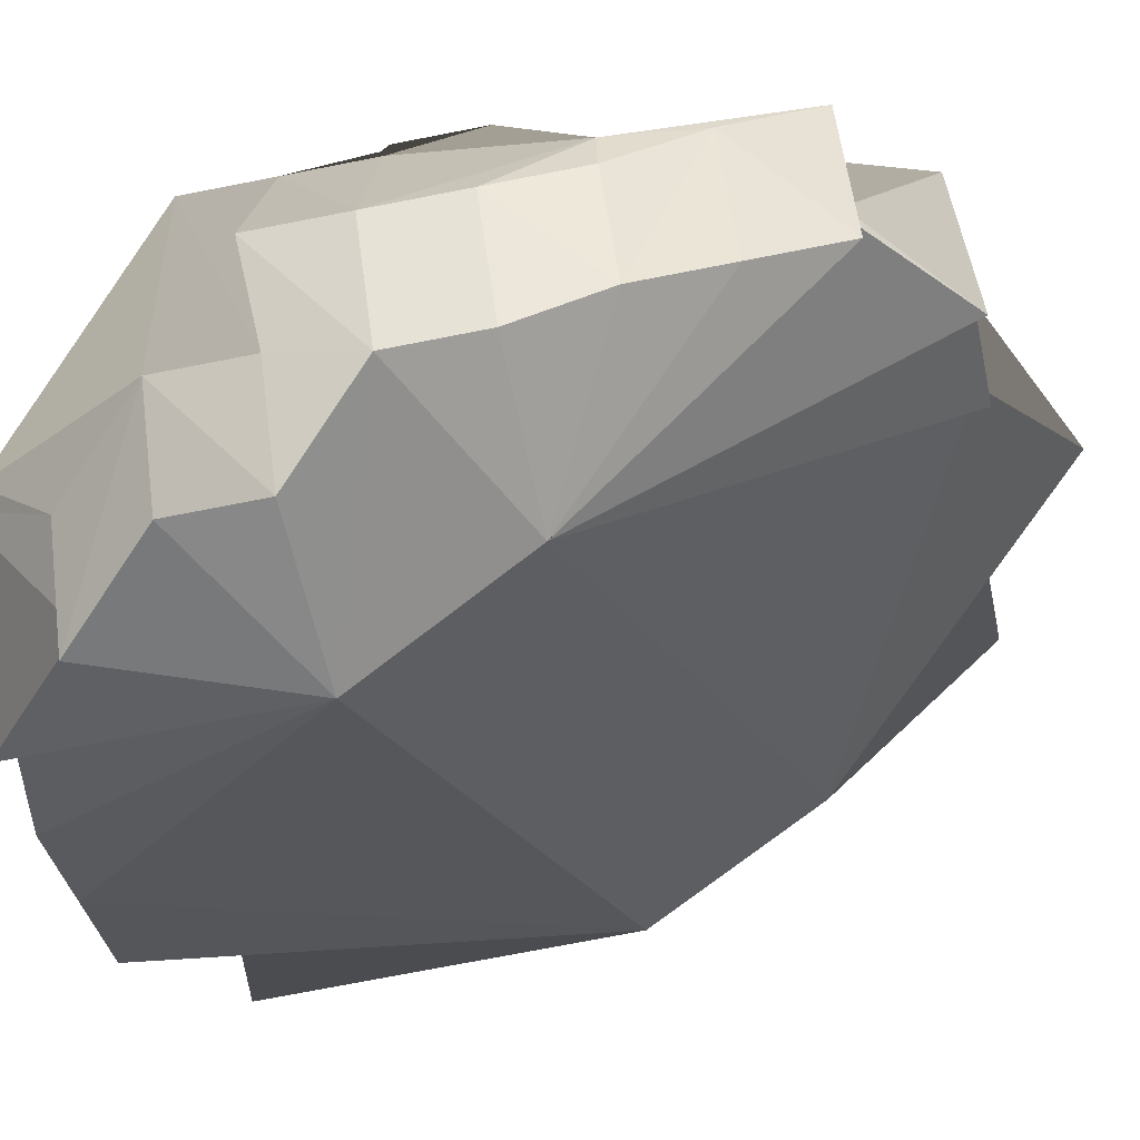
<metadata>
{"format":"obj","ext":"obj","renderer":"f3d","projection":"perspective","resolution":1024,"background":"white","views":[{"elev":-76.2,"azim":-79.1,"up":"+Z"}]}
</metadata>
<code>
v -0.032 0.04 0.257
v -0.036 0.038 0.256
v -0.036 0.042 0.253
v -0.038 0.045 0.258
v -0.037 0.047 0.255
v -0.039 0.045 0.257
v -0.038 0.045 0.258
v -0.038 0.046 0.258
v -0.037 0.047 0.255
v -0.039 0.044 0.257
v -0.038 0.045 0.258
v -0.039 0.045 0.257
v -0.035 0.047 0.255
v -0.037 0.047 0.255
v -0.034 0.047 0.256
v -0.033 0.047 0.255
v -0.035 0.047 0.255
v -0.034 0.047 0.256
v -0.032 0.04 0.257
v -0.031 0.042 0.257
v -0.031 0.041 0.259
v -0.032 0.041 0.26
v -0.032 0.043 0.26
v -0.036 0.043 0.26
v -0.032 0.043 0.26
v -0.032 0.043 0.26
v -0.033 0.045 0.26
v -0.037 0.038 0.255
v -0.036 0.042 0.253
v -0.036 0.038 0.255
v -0.036 0.038 0.256
v -0.036 0.038 0.255
v -0.036 0.042 0.253
v -0.036 0.038 0.255
v -0.036 0.038 0.256
v -0.037 0.038 0.257
v -0.032 0.043 0.26
v -0.036 0.044 0.26
v -0.036 0.043 0.26
v -0.036 0.044 0.26
v -0.032 0.043 0.26
v -0.033 0.045 0.26
v -0.033 0.04 0.26
v -0.035 0.039 0.26
v -0.033 0.04 0.26
v -0.033 0.04 0.26
v -0.032 0.041 0.26
v -0.035 0.039 0.26
v -0.032 0.043 0.26
v -0.032 0.043 0.26
v -0.033 0.045 0.26
v -0.033 0.045 0.26
v -0.032 0.043 0.26
v -0.032 0.044 0.26
v -0.037 0.047 0.255
v -0.039 0.045 0.257
v -0.039 0.045 0.257
v -0.039 0.045 0.257
v -0.039 0.044 0.257
v -0.039 0.045 0.257
v -0.039 0.043 0.257
v -0.039 0.043 0.257
v -0.039 0.041 0.255
v -0.031 0.042 0.257
v -0.035 0.044 0.253
v -0.033 0.047 0.255
v -0.031 0.042 0.257
v -0.031 0.042 0.259
v -0.031 0.041 0.259
v -0.032 0.043 0.26
v -0.031 0.042 0.259
v -0.032 0.043 0.26
v -0.031 0.041 0.259
v -0.031 0.042 0.259
v -0.032 0.041 0.26
v -0.032 0.043 0.26
v -0.032 0.041 0.26
v -0.031 0.042 0.259
v -0.031 0.042 0.257
v -0.032 0.047 0.256
v -0.032 0.047 0.257
v -0.032 0.047 0.257
v -0.032 0.047 0.256
v -0.033 0.047 0.257
v -0.032 0.046 0.257
v -0.032 0.047 0.257
v -0.033 0.047 0.257
v -0.032 0.047 0.257
v -0.032 0.046 0.257
v -0.031 0.042 0.257
v -0.036 0.038 0.255
v -0.037 0.038 0.256
v -0.037 0.038 0.255
v -0.039 0.041 0.255
v -0.037 0.038 0.256
v -0.039 0.042 0.258
v -0.037 0.038 0.255
v -0.037 0.038 0.255
v -0.036 0.042 0.253
v -0.037 0.038 0.256
v -0.037 0.038 0.255
v -0.037 0.038 0.255
v -0.038 0.041 0.259
v -0.037 0.038 0.257
v -0.038 0.041 0.259
v -0.037 0.038 0.257
v -0.037 0.038 0.257
v -0.038 0.041 0.259
v -0.034 0.038 0.258
v -0.035 0.038 0.257
v -0.032 0.04 0.257
v -0.032 0.04 0.257
v -0.035 0.038 0.257
v -0.035 0.038 0.257
v -0.035 0.038 0.257
v -0.035 0.037 0.257
v -0.032 0.04 0.257
v -0.033 0.045 0.26
v -0.036 0.044 0.26
v -0.036 0.044 0.26
v -0.034 0.038 0.259
v -0.035 0.039 0.26
v -0.035 0.038 0.259
v -0.033 0.038 0.258
v -0.034 0.038 0.259
v -0.035 0.038 0.259
v -0.035 0.038 0.259
v -0.035 0.038 0.257
v -0.034 0.038 0.258
v -0.034 0.039 0.26
v -0.033 0.04 0.26
v -0.035 0.039 0.26
v -0.035 0.039 0.26
v -0.033 0.04 0.26
v -0.033 0.04 0.26
v -0.038 0.041 0.259
v -0.039 0.042 0.258
v -0.039 0.042 0.258
v -0.039 0.042 0.258
v -0.039 0.042 0.258
v -0.039 0.041 0.255
v -0.036 0.042 0.253
v -0.035 0.043 0.253
v -0.032 0.04 0.257
v -0.035 0.044 0.253
v -0.035 0.043 0.253
v -0.036 0.042 0.253
v -0.032 0.04 0.257
v -0.035 0.043 0.253
v -0.031 0.042 0.257
v -0.031 0.042 0.257
v -0.035 0.043 0.253
v -0.035 0.044 0.253
v -0.035 0.044 0.253
v -0.033 0.047 0.255
v -0.033 0.047 0.255
v -0.033 0.047 0.255
v -0.035 0.044 0.253
v -0.033 0.047 0.255
v -0.033 0.047 0.255
v -0.033 0.047 0.255
v -0.034 0.047 0.256
v -0.032 0.043 0.26
v -0.032 0.043 0.26
v -0.031 0.043 0.259
v -0.031 0.043 0.259
v -0.031 0.042 0.257
v -0.031 0.044 0.259
v -0.032 0.044 0.26
v -0.031 0.043 0.259
v -0.031 0.044 0.259
v -0.032 0.043 0.26
v -0.031 0.043 0.259
v -0.032 0.044 0.26
v -0.032 0.044 0.26
v -0.032 0.045 0.259
v -0.033 0.045 0.26
v -0.032 0.045 0.259
v -0.032 0.045 0.259
v -0.033 0.045 0.26
v -0.032 0.045 0.259
v -0.032 0.045 0.259
v -0.031 0.045 0.258
v -0.031 0.042 0.257
v -0.033 0.047 0.255
v -0.032 0.047 0.256
v -0.031 0.042 0.257
v -0.032 0.047 0.256
v -0.032 0.047 0.256
v -0.032 0.047 0.256
v -0.032 0.047 0.256
v -0.033 0.047 0.257
v -0.034 0.047 0.256
v -0.032 0.047 0.256
v -0.033 0.047 0.255
v -0.033 0.047 0.257
v -0.032 0.047 0.256
v -0.034 0.047 0.256
v -0.032 0.047 0.256
v -0.033 0.047 0.257
v -0.033 0.047 0.257
v -0.033 0.047 0.257
v -0.032 0.047 0.256
v -0.033 0.047 0.257
v -0.033 0.047 0.257
v -0.033 0.047 0.257
v -0.033 0.045 0.26
v -0.036 0.038 0.255
v -0.037 0.038 0.257
v -0.037 0.038 0.256
v -0.036 0.038 0.255
v -0.037 0.038 0.256
v -0.037 0.038 0.256
v -0.038 0.041 0.259
v -0.037 0.038 0.256
v -0.037 0.038 0.257
v -0.038 0.041 0.259
v -0.039 0.042 0.258
v -0.037 0.038 0.256
v -0.037 0.038 0.256
v -0.037 0.038 0.256
v -0.039 0.042 0.258
v -0.036 0.042 0.253
v -0.037 0.038 0.254
v -0.038 0.039 0.254
v -0.037 0.038 0.255
v -0.037 0.038 0.254
v -0.036 0.042 0.253
v -0.038 0.039 0.254
v -0.037 0.038 0.254
v -0.038 0.039 0.255
v -0.038 0.039 0.254
v -0.038 0.039 0.253
v -0.036 0.042 0.253
v -0.039 0.04 0.254
v -0.039 0.039 0.254
v -0.039 0.041 0.255
v -0.038 0.039 0.254
v -0.039 0.039 0.254
v -0.038 0.039 0.253
v -0.039 0.04 0.254
v -0.038 0.039 0.253
v -0.039 0.039 0.254
v -0.035 0.039 0.26
v -0.038 0.041 0.259
v -0.036 0.038 0.257
v -0.037 0.038 0.257
v -0.036 0.038 0.257
v -0.038 0.041 0.259
v -0.035 0.039 0.26
v -0.036 0.038 0.257
v -0.036 0.038 0.258
v -0.035 0.037 0.257
v -0.036 0.038 0.257
v -0.037 0.038 0.257
v -0.035 0.038 0.257
v -0.036 0.038 0.258
v -0.036 0.038 0.257
v -0.035 0.037 0.257
v -0.035 0.038 0.257
v -0.036 0.038 0.257
v -0.033 0.038 0.258
v -0.034 0.038 0.258
v -0.032 0.04 0.257
v -0.033 0.038 0.258
v -0.035 0.038 0.259
v -0.034 0.038 0.258
v -0.033 0.039 0.259
v -0.033 0.038 0.258
v -0.032 0.04 0.257
v -0.034 0.039 0.26
v -0.033 0.038 0.258
v -0.033 0.039 0.259
v -0.033 0.04 0.26
v -0.032 0.04 0.259
v -0.033 0.04 0.26
v -0.031 0.041 0.259
v -0.032 0.04 0.259
v -0.032 0.04 0.257
v -0.032 0.04 0.259
v -0.031 0.041 0.259
v -0.032 0.041 0.26
v -0.033 0.04 0.26
v -0.032 0.04 0.259
v -0.032 0.041 0.26
v -0.032 0.039 0.259
v -0.033 0.039 0.259
v -0.032 0.04 0.257
v -0.033 0.04 0.26
v -0.034 0.039 0.26
v -0.033 0.039 0.259
v -0.033 0.04 0.26
v -0.033 0.039 0.259
v -0.032 0.039 0.259
v -0.032 0.04 0.257
v -0.036 0.038 0.256
v -0.036 0.038 0.256
v -0.035 0.037 0.257
v -0.036 0.038 0.256
v -0.032 0.04 0.257
v -0.036 0.038 0.256
v -0.035 0.037 0.257
v -0.037 0.038 0.257
v -0.036 0.038 0.256
v -0.036 0.038 0.256
v -0.037 0.038 0.257
v -0.037 0.038 0.257
v -0.036 0.038 0.256
v -0.037 0.038 0.257
v -0.039 0.042 0.258
v -0.039 0.042 0.258
v -0.038 0.041 0.259
v -0.039 0.044 0.257
v -0.039 0.042 0.258
v -0.038 0.045 0.258
v -0.036 0.044 0.26
v -0.039 0.042 0.258
v -0.037 0.042 0.26
v -0.039 0.043 0.257
v -0.039 0.042 0.258
v -0.039 0.043 0.257
v -0.039 0.043 0.257
v -0.039 0.042 0.258
v -0.039 0.044 0.257
v -0.039 0.041 0.255
v -0.039 0.042 0.258
v -0.039 0.043 0.257
v -0.039 0.042 0.258
v -0.039 0.042 0.258
v -0.039 0.041 0.255
v -0.035 0.039 0.26
v -0.034 0.038 0.259
v -0.034 0.039 0.26
v -0.034 0.038 0.259
v -0.033 0.038 0.258
v -0.034 0.039 0.26
v -0.036 0.038 0.258
v -0.035 0.038 0.258
v -0.035 0.039 0.26
v -0.035 0.038 0.258
v -0.035 0.038 0.259
v -0.035 0.039 0.26
v -0.035 0.038 0.259
v -0.035 0.038 0.258
v -0.035 0.038 0.257
v -0.035 0.038 0.257
v -0.035 0.038 0.258
v -0.036 0.038 0.258
v -0.035 0.038 0.257
v -0.035 0.038 0.258
v -0.035 0.038 0.257
v -0.037 0.042 0.26
v -0.036 0.043 0.26
v -0.036 0.043 0.26
v -0.035 0.039 0.26
v -0.036 0.043 0.26
v -0.037 0.042 0.26
v -0.032 0.041 0.26
v -0.036 0.043 0.26
v -0.036 0.043 0.26
v -0.036 0.043 0.26
v -0.035 0.039 0.26
v -0.032 0.041 0.26
v -0.035 0.039 0.26
v -0.038 0.041 0.26
v -0.038 0.041 0.259
v -0.038 0.041 0.259
v -0.038 0.041 0.26
v -0.038 0.041 0.259
v -0.038 0.041 0.26
v -0.039 0.042 0.258
v -0.038 0.041 0.259
v -0.039 0.042 0.258
v -0.038 0.041 0.26
v -0.037 0.042 0.26
v -0.035 0.044 0.253
v -0.034 0.047 0.254
v -0.033 0.047 0.255
v -0.034 0.047 0.254
v -0.034 0.047 0.254
v -0.035 0.044 0.253
v -0.035 0.047 0.255
v -0.033 0.047 0.255
v -0.034 0.047 0.254
v -0.034 0.047 0.254
v -0.035 0.047 0.255
v -0.034 0.047 0.254
v -0.035 0.047 0.254
v -0.034 0.047 0.254
v -0.035 0.044 0.253
v -0.033 0.047 0.255
v -0.034 0.047 0.256
v -0.034 0.047 0.256
v -0.031 0.042 0.259
v -0.031 0.043 0.259
v -0.032 0.043 0.26
v -0.031 0.042 0.257
v -0.031 0.043 0.259
v -0.031 0.042 0.259
v -0.032 0.045 0.259
v -0.032 0.044 0.26
v -0.031 0.044 0.259
v -0.031 0.045 0.258
v -0.031 0.042 0.257
v -0.031 0.046 0.258
v -0.031 0.042 0.257
v -0.031 0.045 0.258
v -0.031 0.045 0.258
v -0.032 0.046 0.257
v -0.033 0.047 0.257
v -0.032 0.047 0.258
v -0.032 0.046 0.257
v -0.032 0.047 0.258
v -0.032 0.046 0.258
v -0.033 0.045 0.26
v -0.032 0.047 0.258
v -0.033 0.047 0.257
v -0.032 0.046 0.258
v -0.032 0.047 0.258
v -0.033 0.045 0.26
v -0.031 0.046 0.258
v -0.031 0.046 0.257
v -0.032 0.046 0.258
v -0.032 0.046 0.258
v -0.031 0.046 0.257
v -0.032 0.046 0.257
v -0.031 0.042 0.257
v -0.031 0.046 0.257
v -0.031 0.046 0.258
v -0.032 0.046 0.257
v -0.031 0.046 0.257
v -0.031 0.042 0.257
v -0.037 0.038 0.256
v -0.038 0.038 0.256
v -0.037 0.038 0.255
v -0.037 0.038 0.254
v -0.037 0.038 0.255
v -0.038 0.038 0.256
v -0.038 0.038 0.256
v -0.037 0.038 0.256
v -0.039 0.041 0.255
v -0.039 0.041 0.255
v -0.039 0.039 0.254
v -0.038 0.039 0.255
v -0.038 0.039 0.254
v -0.038 0.039 0.255
v -0.039 0.039 0.254
v -0.032 0.039 0.259
v -0.032 0.04 0.259
v -0.033 0.04 0.26
v -0.033 0.04 0.26
v -0.032 0.039 0.259
v -0.033 0.04 0.26
v -0.032 0.04 0.259
v -0.032 0.039 0.259
v -0.032 0.04 0.257
v -0.036 0.045 0.26
v -0.036 0.045 0.26
v -0.033 0.045 0.26
v -0.033 0.045 0.26
v -0.036 0.045 0.26
v -0.036 0.044 0.26
v -0.036 0.044 0.26
v -0.036 0.045 0.26
v -0.036 0.043 0.26
v -0.036 0.044 0.26
v -0.036 0.045 0.26
v -0.036 0.044 0.26
v -0.036 0.043 0.26
v -0.036 0.045 0.26
v -0.037 0.042 0.26
v -0.037 0.042 0.26
v -0.036 0.045 0.26
v -0.036 0.044 0.26
v -0.038 0.045 0.258
v -0.038 0.045 0.258
v -0.039 0.043 0.258
v -0.039 0.042 0.258
v -0.039 0.043 0.258
v -0.038 0.045 0.258
v -0.036 0.044 0.26
v -0.038 0.045 0.258
v -0.039 0.043 0.258
v -0.039 0.043 0.258
v -0.039 0.042 0.258
v -0.036 0.044 0.26
v -0.037 0.042 0.26
v -0.037 0.042 0.26
v -0.035 0.039 0.26
v -0.037 0.042 0.26
v -0.038 0.041 0.26
v -0.035 0.039 0.26
v -0.038 0.041 0.26
v -0.037 0.042 0.26
v -0.037 0.042 0.26
v -0.035 0.047 0.254
v -0.035 0.047 0.255
v -0.034 0.047 0.254
v -0.036 0.047 0.254
v -0.035 0.047 0.255
v -0.035 0.047 0.254
v -0.036 0.047 0.254
v -0.037 0.047 0.255
v -0.035 0.047 0.255
v -0.031 0.044 0.259
v -0.031 0.045 0.258
v -0.032 0.045 0.259
v -0.031 0.042 0.257
v -0.031 0.045 0.258
v -0.031 0.044 0.259
v -0.031 0.045 0.258
v -0.032 0.045 0.259
v -0.031 0.045 0.258
v -0.032 0.046 0.258
v -0.033 0.045 0.26
v -0.032 0.045 0.259
v -0.032 0.046 0.258
v -0.032 0.045 0.259
v -0.031 0.046 0.258
v -0.032 0.045 0.259
v -0.031 0.045 0.258
v -0.031 0.046 0.258
v -0.038 0.038 0.256
v -0.038 0.039 0.255
v -0.037 0.038 0.254
v -0.038 0.039 0.255
v -0.038 0.038 0.256
v -0.039 0.041 0.255
v -0.038 0.045 0.258
v -0.037 0.046 0.258
v -0.038 0.046 0.258
v -0.038 0.045 0.258
v -0.037 0.046 0.258
v -0.038 0.045 0.258
v -0.036 0.044 0.26
v -0.037 0.046 0.258
v -0.038 0.045 0.258
v -0.036 0.045 0.26
v -0.037 0.046 0.258
v -0.036 0.044 0.26
v -0.037 0.047 0.255
v -0.037 0.046 0.258
v -0.034 0.047 0.256
v -0.038 0.046 0.258
v -0.037 0.046 0.258
v -0.037 0.047 0.255
v -0.037 0.046 0.258
v -0.034 0.047 0.256
v -0.034 0.047 0.256
v -0.035 0.044 0.253
v -0.036 0.046 0.252
v -0.036 0.046 0.253
v -0.037 0.044 0.252
v -0.037 0.045 0.252
v -0.035 0.044 0.253
v -0.036 0.046 0.252
v -0.035 0.044 0.253
v -0.037 0.045 0.252
v -0.038 0.043 0.252
v -0.035 0.044 0.253
v -0.036 0.042 0.253
v -0.035 0.044 0.253
v -0.038 0.043 0.252
v -0.037 0.044 0.252
v -0.038 0.042 0.252
v -0.038 0.043 0.252
v -0.036 0.042 0.253
v -0.039 0.043 0.257
v -0.039 0.044 0.257
v -0.039 0.043 0.253
v -0.039 0.044 0.253
v -0.039 0.043 0.253
v -0.039 0.044 0.257
v -0.038 0.039 0.253
v -0.038 0.04 0.253
v -0.036 0.042 0.253
v -0.038 0.04 0.253
v -0.038 0.041 0.253
v -0.036 0.042 0.253
v -0.039 0.04 0.254
v -0.038 0.04 0.253
v -0.038 0.039 0.253
v -0.039 0.042 0.253
v -0.039 0.041 0.253
v -0.039 0.041 0.255
v -0.034 0.047 0.254
v -0.035 0.047 0.255
v -0.035 0.047 0.255
v -0.035 0.047 0.255
v -0.035 0.047 0.255
v -0.037 0.047 0.255
v -0.036 0.045 0.26
v -0.036 0.045 0.26
v -0.037 0.045 0.259
v -0.037 0.046 0.258
v -0.036 0.045 0.26
v -0.037 0.045 0.259
v -0.036 0.045 0.26
v -0.033 0.045 0.26
v -0.037 0.045 0.259
v -0.033 0.047 0.257
v -0.037 0.045 0.259
v -0.033 0.045 0.26
v -0.037 0.045 0.259
v -0.033 0.047 0.257
v -0.033 0.047 0.257
v -0.035 0.044 0.253
v -0.035 0.047 0.253
v -0.035 0.047 0.254
v -0.036 0.046 0.253
v -0.035 0.047 0.253
v -0.035 0.044 0.253
v -0.035 0.047 0.253
v -0.036 0.047 0.254
v -0.035 0.047 0.254
v -0.036 0.047 0.254
v -0.037 0.047 0.254
v -0.037 0.047 0.255
v -0.039 0.043 0.257
v -0.039 0.043 0.253
v -0.039 0.041 0.255
v -0.039 0.043 0.253
v -0.039 0.043 0.253
v -0.039 0.043 0.257
v -0.038 0.043 0.252
v -0.038 0.043 0.252
v -0.036 0.042 0.253
v -0.039 0.041 0.253
v -0.039 0.04 0.254
v -0.039 0.041 0.255
v -0.038 0.042 0.252
v -0.036 0.042 0.253
v -0.038 0.041 0.253
v -0.037 0.045 0.259
v -0.037 0.046 0.259
v -0.037 0.046 0.258
v -0.034 0.047 0.256
v -0.037 0.046 0.259
v -0.034 0.047 0.256
v -0.037 0.046 0.258
v -0.037 0.046 0.259
v -0.034 0.047 0.256
v -0.034 0.047 0.256
v -0.037 0.046 0.259
v -0.033 0.047 0.257
v -0.037 0.046 0.259
v -0.037 0.045 0.259
v -0.033 0.047 0.257
v -0.037 0.047 0.254
v -0.037 0.046 0.253
v -0.037 0.047 0.255
v -0.036 0.046 0.252
v -0.037 0.046 0.253
v -0.036 0.046 0.253
v -0.036 0.046 0.253
v -0.037 0.046 0.253
v -0.037 0.047 0.254
v -0.037 0.044 0.252
v -0.038 0.045 0.253
v -0.037 0.045 0.252
v -0.039 0.045 0.257
v -0.037 0.047 0.255
v -0.038 0.045 0.253
v -0.036 0.046 0.252
v -0.038 0.045 0.253
v -0.037 0.046 0.253
v -0.037 0.045 0.252
v -0.038 0.045 0.253
v -0.036 0.046 0.252
v -0.037 0.046 0.253
v -0.038 0.045 0.253
v -0.037 0.047 0.255
v -0.039 0.042 0.253
v -0.039 0.042 0.253
v -0.039 0.041 0.255
v -0.039 0.043 0.253
v -0.039 0.042 0.253
v -0.039 0.041 0.255
v -0.039 0.042 0.253
v -0.039 0.042 0.253
v -0.038 0.042 0.252
v -0.039 0.043 0.253
v -0.038 0.043 0.252
v -0.039 0.042 0.253
v -0.038 0.043 0.252
v -0.038 0.042 0.252
v -0.039 0.042 0.253
v -0.038 0.045 0.253
v -0.037 0.044 0.252
v -0.038 0.044 0.253
v -0.038 0.044 0.253
v -0.038 0.043 0.252
v -0.039 0.044 0.253
v -0.038 0.043 0.252
v -0.038 0.044 0.253
v -0.037 0.044 0.252
v -0.039 0.044 0.253
v -0.039 0.044 0.257
v -0.038 0.044 0.253
v -0.039 0.045 0.257
v -0.038 0.044 0.253
v -0.039 0.044 0.257
v -0.038 0.045 0.253
v -0.038 0.044 0.253
v -0.039 0.045 0.257
v -0.038 0.045 0.253
v -0.038 0.045 0.253
v -0.037 0.045 0.252
v -0.038 0.045 0.253
v -0.038 0.045 0.253
v -0.037 0.045 0.252
v -0.038 0.045 0.253
v -0.037 0.047 0.255
v -0.038 0.045 0.253
v -0.038 0.045 0.253
v -0.038 0.045 0.253
v -0.037 0.047 0.255
v -0.033 0.047 0.255
v -0.034 0.047 0.256
v -0.033 0.047 0.255
v -0.034 0.047 0.256
v -0.034 0.047 0.256
v -0.033 0.047 0.255
v -0.035 0.047 0.253
v -0.037 0.047 0.254
v -0.036 0.047 0.254
v -0.037 0.047 0.254
v -0.035 0.047 0.253
v -0.036 0.046 0.253
v -0.039 0.044 0.253
v -0.038 0.043 0.252
v -0.039 0.043 0.253
v -0.038 0.043 0.252
v -0.038 0.043 0.252
v -0.039 0.044 0.253
v -0.039 0.043 0.253
v -0.039 0.043 0.253
v -0.038 0.043 0.252
v -0.038 0.04 0.253
v -0.039 0.04 0.254
v -0.038 0.041 0.253
v -0.038 0.041 0.253
v -0.039 0.04 0.254
v -0.039 0.041 0.253
v -0.038 0.041 0.253
v -0.039 0.041 0.253
v -0.039 0.042 0.253
v -0.038 0.042 0.252
v -0.038 0.041 0.253
v -0.039 0.042 0.253
f 1 3 2
f 4 6 5
f 7 9 8
f 10 12 11
f 13 15 14
f 16 18 17
f 19 21 20
f 22 24 23
f 25 27 26
f 28 30 29
f 31 33 32
f 34 36 35
f 37 39 38
f 40 42 41
f 43 45 44
f 46 48 47
f 49 51 50
f 52 54 53
f 55 57 56
f 58 60 59
f 61 63 62
f 64 66 65
f 67 69 68
f 70 72 71
f 73 75 74
f 76 78 77
f 79 81 80
f 82 84 83
f 85 87 86
f 88 90 89
f 91 93 92
f 94 96 95
f 97 99 98
f 100 102 101
f 103 105 104
f 106 108 107
f 109 111 110
f 112 114 113
f 115 117 116
f 118 120 119
f 121 123 122
f 124 126 125
f 127 129 128
f 130 132 131
f 133 135 134
f 136 138 137
f 139 141 140
f 142 144 143
f 145 147 146
f 148 150 149
f 151 153 152
f 154 156 155
f 157 159 158
f 160 162 161
f 163 165 164
f 166 168 167
f 169 171 170
f 172 174 173
f 175 177 176
f 178 180 179
f 181 183 182
f 184 186 185
f 187 189 188
f 190 192 191
f 193 195 194
f 196 198 197
f 199 201 200
f 202 204 203
f 205 207 206
f 208 210 209
f 211 213 212
f 214 216 215
f 217 219 218
f 220 222 221
f 223 225 224
f 226 228 227
f 229 231 230
f 232 234 233
f 235 237 236
f 238 240 239
f 241 243 242
f 244 246 245
f 247 249 248
f 250 252 251
f 253 255 254
f 256 258 257
f 259 261 260
f 262 264 263
f 265 267 266
f 268 270 269
f 271 273 272
f 274 276 275
f 277 279 278
f 280 282 281
f 283 285 284
f 286 288 287
f 289 291 290
f 292 294 293
f 295 297 296
f 298 300 299
f 301 303 302
f 304 306 305
f 307 309 308
f 310 312 311
f 313 315 314
f 316 318 317
f 319 321 320
f 322 324 323
f 325 327 326
f 328 330 329
f 331 333 332
f 334 336 335
f 337 339 338
f 340 342 341
f 343 345 344
f 346 348 347
f 349 351 350
f 352 354 353
f 355 357 356
f 358 360 359
f 361 363 362
f 364 366 365
f 367 369 368
f 370 372 371
f 373 375 374
f 376 378 377
f 379 381 380
f 382 384 383
f 385 387 386
f 388 390 389
f 391 393 392
f 394 396 395
f 397 399 398
f 400 402 401
f 403 405 404
f 406 408 407
f 409 411 410
f 412 414 413
f 415 417 416
f 418 420 419
f 421 423 422
f 424 426 425
f 427 429 428
f 430 432 431
f 433 435 434
f 436 438 437
f 439 441 440
f 442 444 443
f 445 447 446
f 448 450 449
f 451 453 452
f 454 456 455
f 457 459 458
f 460 462 461
f 463 465 464
f 466 468 467
f 469 471 470
f 472 474 473
f 475 477 476
f 478 480 479
f 481 483 482
f 484 486 485
f 487 489 488
f 490 492 491
f 493 495 494
f 496 498 497
f 499 501 500
f 502 504 503
f 505 507 506
f 508 510 509
f 511 513 512
f 514 516 515
f 517 519 518
f 520 522 521
f 523 525 524
f 526 528 527
f 529 531 530
f 532 534 533
f 535 537 536
f 538 540 539
f 541 543 542
f 544 546 545
f 547 549 548
f 550 552 551
f 553 555 554
f 556 558 557
f 559 561 560
f 562 564 563
f 565 567 566
f 568 570 569
f 571 573 572
f 574 576 575
f 577 579 578
f 580 582 581
f 583 585 584
f 586 588 587
f 589 591 590
f 592 594 593
f 595 597 596
f 598 600 599
f 601 603 602
f 604 606 605
f 607 609 608
f 610 612 611
f 613 615 614
f 616 618 617
f 619 621 620
f 622 624 623
f 625 627 626
f 628 630 629
f 631 633 632
f 634 636 635
f 637 639 638
f 640 642 641
f 643 645 644
f 646 648 647
f 649 651 650
f 652 654 653
f 655 657 656
f 658 660 659
f 661 663 662
f 664 666 665
f 667 669 668
f 670 672 671
f 673 675 674
f 676 678 677
f 679 681 680
f 682 684 683
f 685 687 686
f 688 690 689
f 691 693 692
f 694 696 695
f 697 699 698
f 700 702 701
f 703 705 704
f 706 708 707
f 709 711 710
f 712 714 713
f 715 717 716
f 718 720 719
f 721 723 722
f 724 726 725
f 727 729 728
f 730 732 731
f 733 735 734
f 736 738 737
f 739 741 740
f 742 744 743
f 745 747 746
f 748 750 749

</code>
